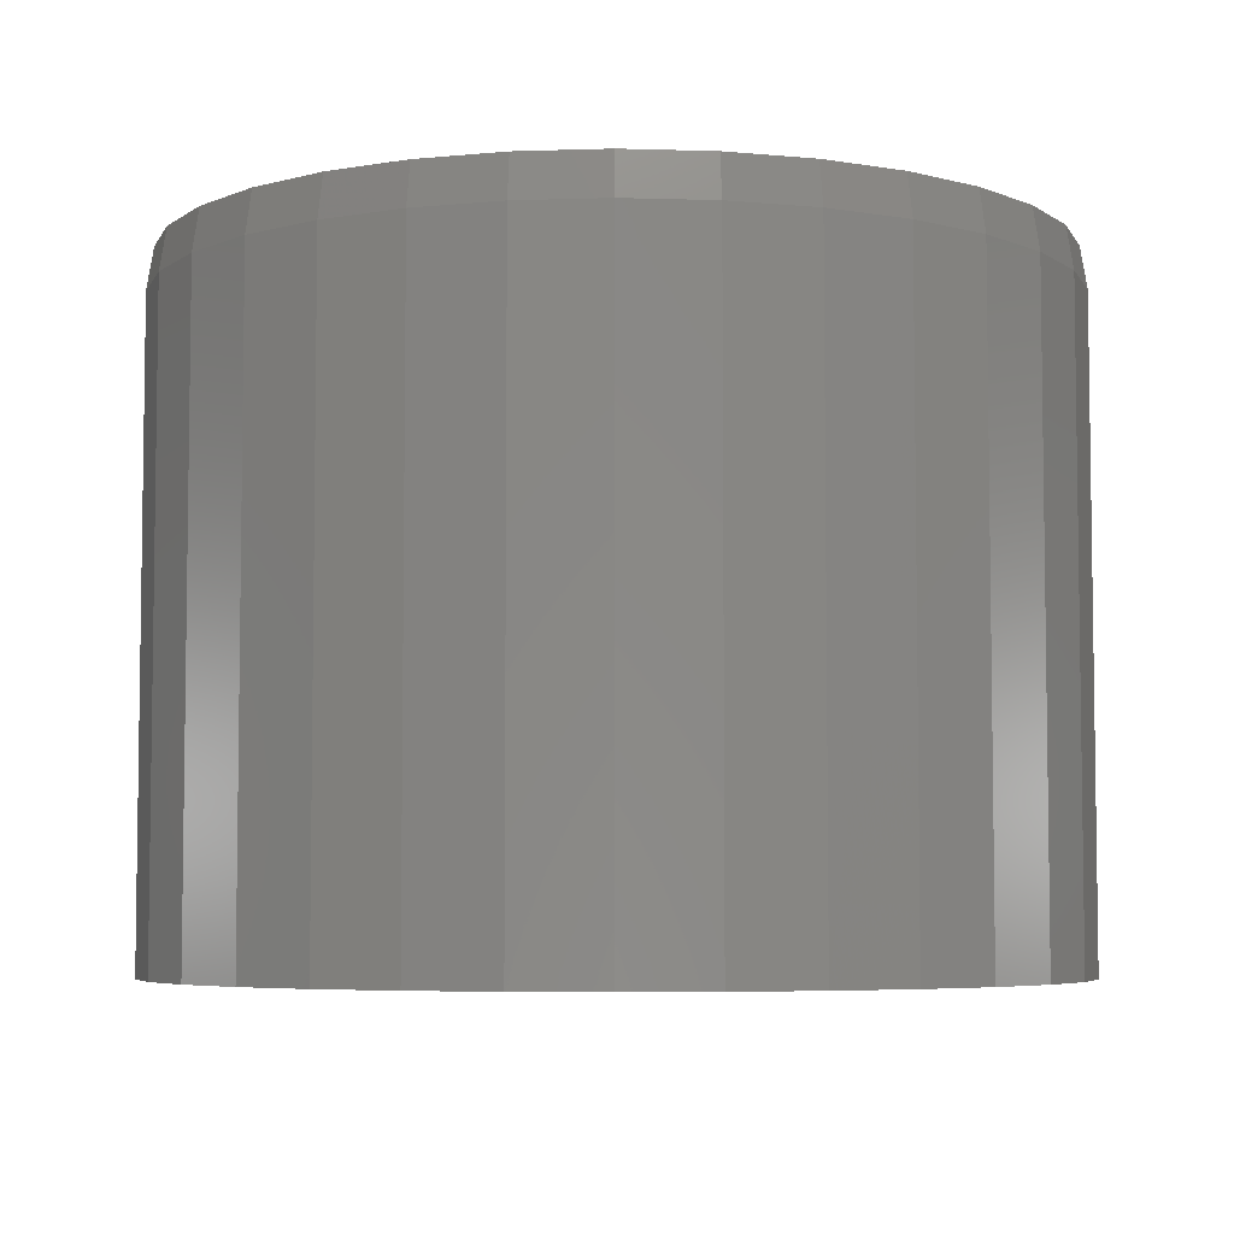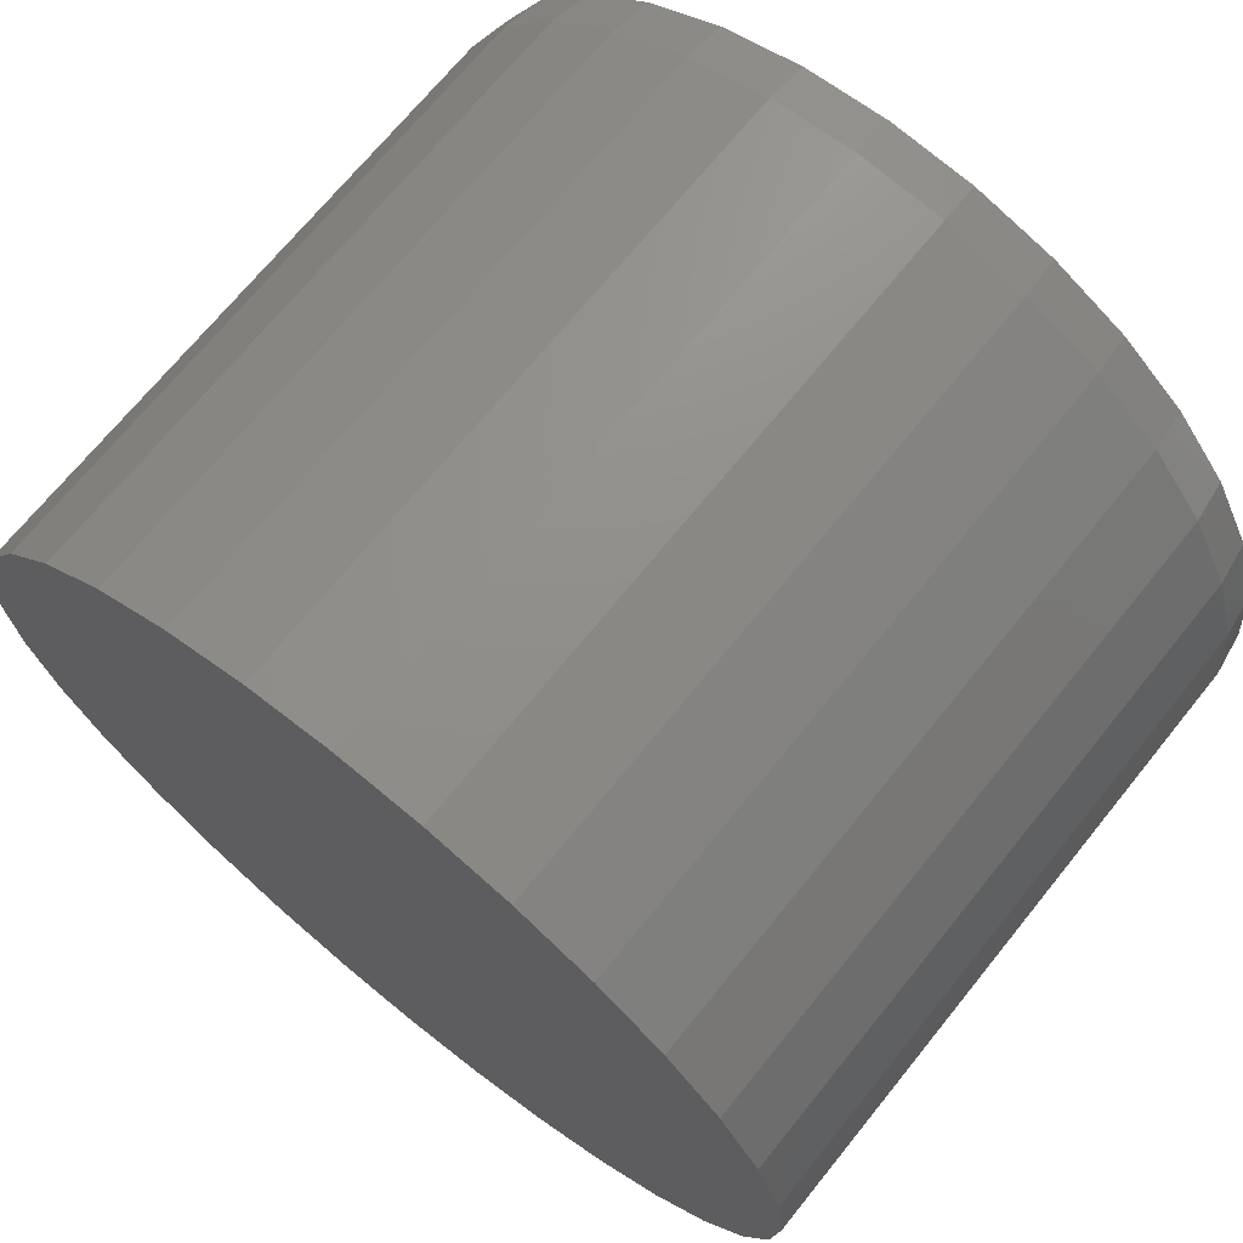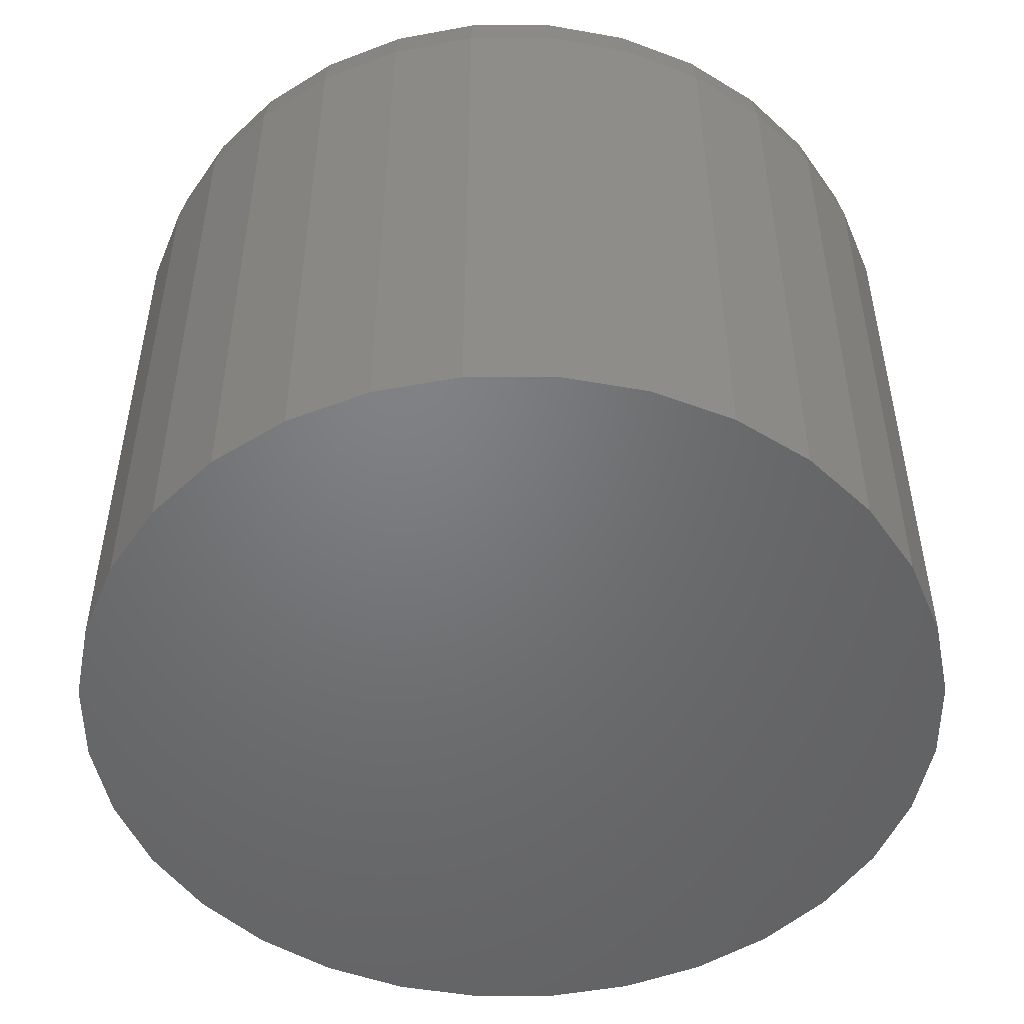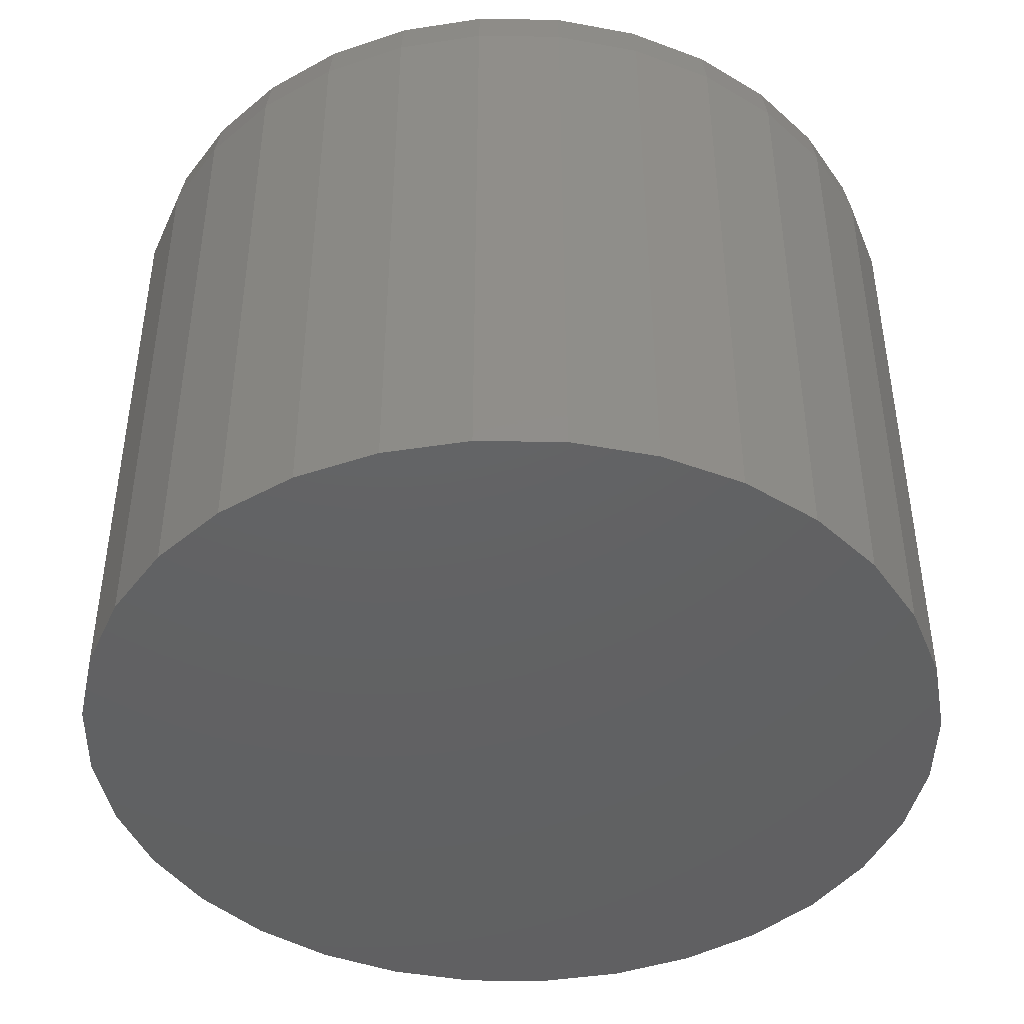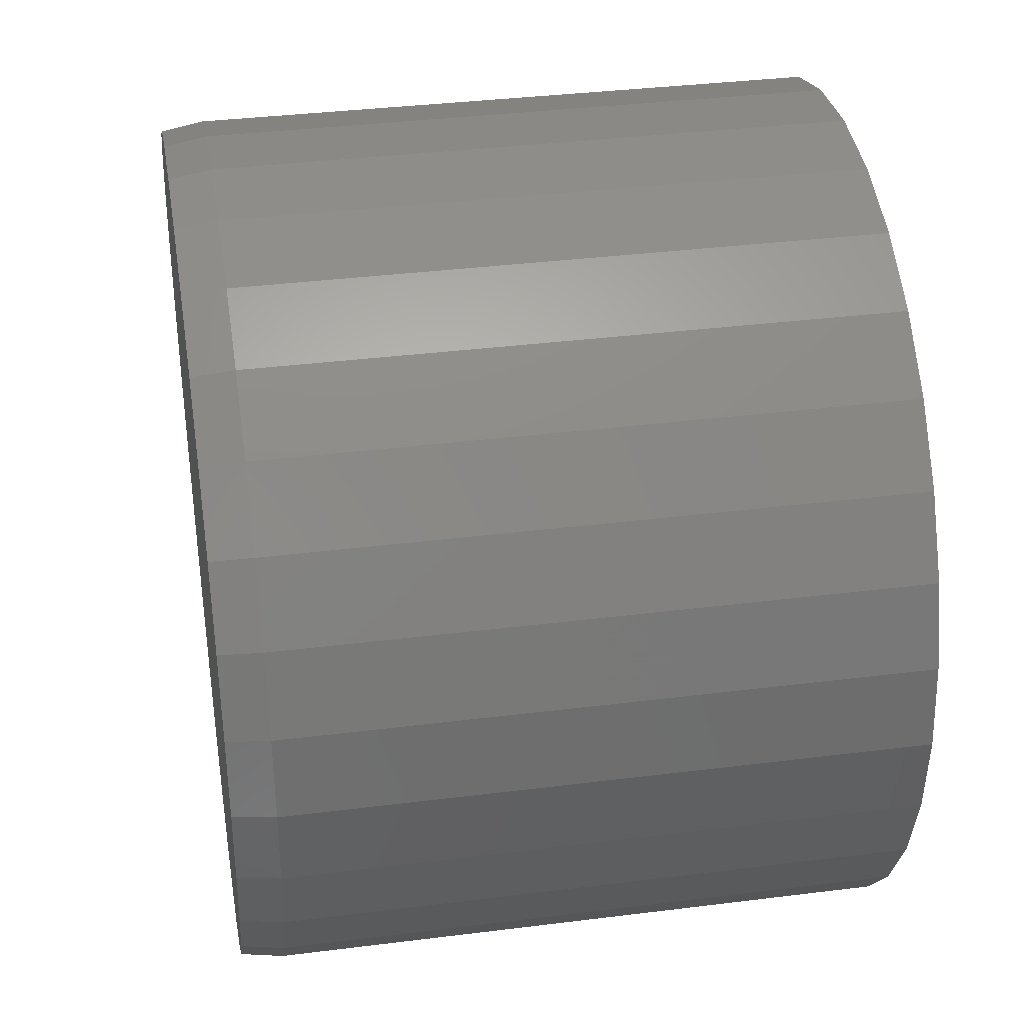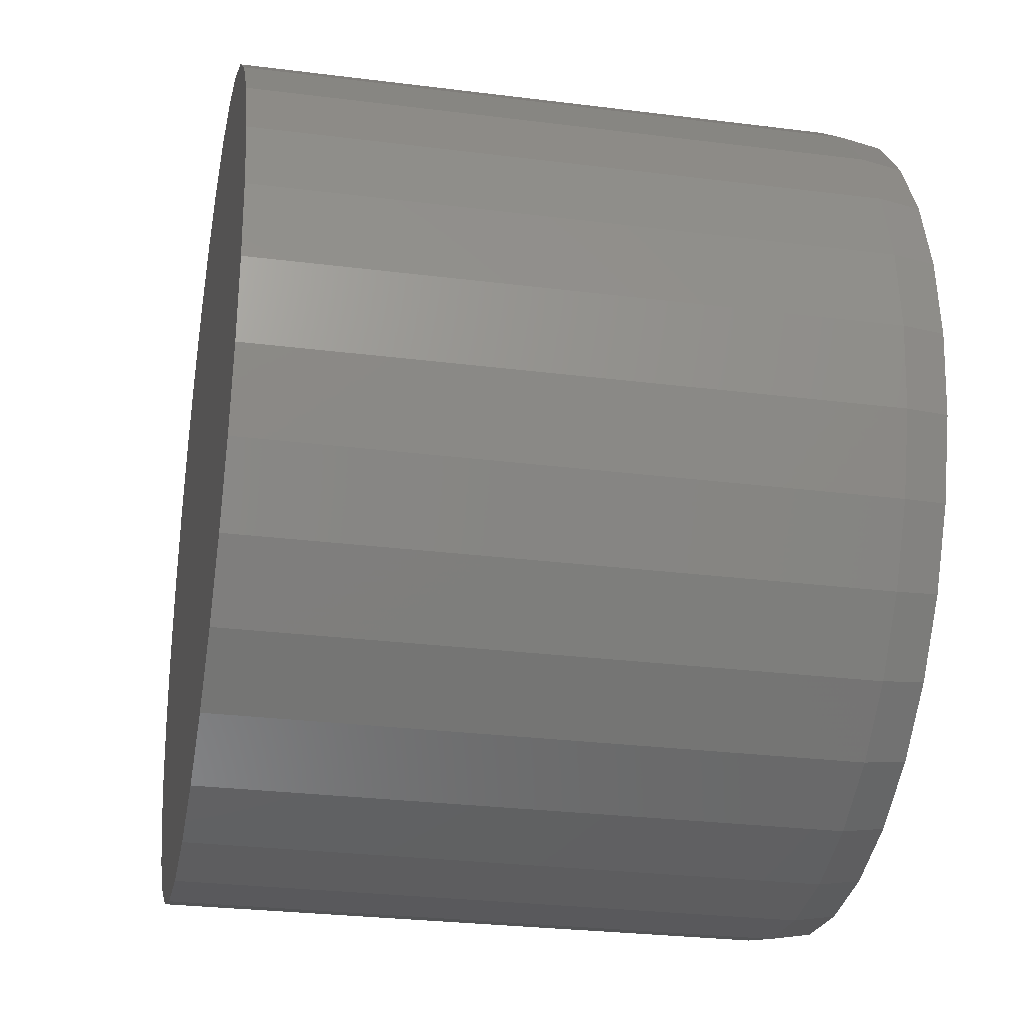
<metadata>
{"format":"stl","ext":"stl","renderer":"f3d","projection":"perspective","resolution":1024,"background":"white","views":[{"elev":-5.5,"azim":34.0,"up":"+Z"},{"elev":70.0,"azim":-141.1,"up":"+Y"},{"elev":-50.2,"azim":129.6,"up":"+Z"},{"elev":-44.0,"azim":-51.6,"up":"+Z"},{"elev":35.8,"azim":80.6,"up":"+Y"},{"elev":-27.9,"azim":-100.9,"up":"+Y"}]}
</metadata>
<code>
# stl→obj: 96 verts, 188 faces
v -0.0935 0.4763 0
v 0.09597 0.4763 0
v 0.001234 0.4856 0
v 0.1871 0.4486 0
v -0.1846 0.4486 0
v 0.271 0.4038 0
v -0.2686 0.4038 0
v 0.3446 0.3434 0
v -0.3421 0.3434 0
v 0.405 0.2698 0
v -0.4025 0.2698 0
v 0.4499 0.1858 0
v -0.4474 0.1858 0
v 0.4775 0.09474 0
v -0.475 0.09474 0
v 0.4868 -2.207e-18 0
v -0.4844 4.581e-08 0
v 0.4775 -0.09474 0
v -0.475 -0.09474 0
v 0.4499 -0.1858 0
v -0.4474 -0.1858 0
v 0.405 -0.2698 0
v -0.4025 -0.2698 0
v 0.3446 -0.3434 0
v -0.3421 -0.3434 0
v 0.271 -0.4038 0
v -0.2686 -0.4038 0
v 0.1871 -0.4486 0
v -0.1846 -0.4486 0
v 0.09597 -0.4763 0
v -0.0935 -0.4763 0
v 0.001234 -0.4856 0
v 0.4947 0 -0.75
v 0.4947 -1.208e-16 -0.04688
v 0.4852 -0.09626 -0.75
v 0.4852 -0.09626 -0.04688
v 0.4571 -0.1888 -0.75
v 0.4571 -0.1888 -0.04688
v 0.4115 -0.2741 -0.75
v 0.4115 -0.2741 -0.04688
v 0.3501 -0.3489 -0.75
v 0.3501 -0.3489 -0.04688
v 0.2754 -0.4103 -0.75
v 0.2754 -0.4103 -0.04688
v 0.1901 -0.4559 -0.75
v 0.1901 -0.4559 -0.04688
v 0.0975 -0.4839 -0.75
v 0.0975 -0.4839 -0.04688
v 0.001234 -0.4934 -0.75
v 0.001234 -0.4934 -0.04688
v -0.09503 -0.4839 -0.75
v -0.09503 -0.4839 -0.04688
v -0.1876 -0.4559 -0.75
v -0.1876 -0.4559 -0.04688
v -0.2729 -0.4103 -0.75
v -0.2729 -0.4103 -0.04688
v -0.3477 -0.3489 -0.75
v -0.3477 -0.3489 -0.04688
v -0.409 -0.2741 -0.75
v -0.409 -0.2741 -0.04688
v -0.4546 -0.1888 -0.75
v -0.4546 -0.1888 -0.04688
v -0.4827 -0.09626 -0.75
v -0.4827 -0.09626 -0.04688
v -0.4922 6.042e-17 -0.75
v -0.4922 6.042e-17 -0.04688
v -0.4827 0.09626 -0.75
v -0.4827 0.09626 -0.04688
v -0.4546 0.1888 -0.75
v -0.4546 0.1888 -0.04688
v -0.409 0.2741 -0.75
v -0.409 0.2741 -0.04688
v -0.3477 0.3489 -0.75
v -0.3477 0.3489 -0.04688
v -0.2729 0.4103 -0.75
v -0.2729 0.4103 -0.04688
v -0.1876 0.4559 -0.75
v -0.1876 0.4559 -0.04688
v -0.09503 0.4839 -0.75
v -0.09503 0.4839 -0.04688
v 0.001234 0.4934 -0.75
v 0.001234 0.4934 -0.04688
v 0.0975 0.4839 -0.75
v 0.0975 0.4839 -0.04688
v 0.1901 0.4559 -0.75
v 0.1901 0.4559 -0.04688
v 0.2754 0.4103 -0.75
v 0.2754 0.4103 -0.04688
v 0.3501 0.3489 -0.75
v 0.3501 0.3489 -0.04688
v 0.4115 0.2741 -0.75
v 0.4115 0.2741 -0.04688
v 0.4571 0.1888 -0.75
v 0.4571 0.1888 -0.04688
v 0.4852 0.09626 -0.75
v 0.4852 0.09626 -0.04688
f 1 2 3
f 2 1 4
f 4 1 5
f 4 5 6
f 6 5 7
f 6 7 8
f 8 7 9
f 8 9 10
f 10 9 11
f 10 11 12
f 12 11 13
f 12 13 14
f 14 13 15
f 14 15 16
f 16 15 17
f 16 17 18
f 18 17 19
f 18 19 20
f 20 19 21
f 20 21 22
f 22 21 23
f 22 23 24
f 24 23 25
f 24 25 26
f 26 25 27
f 26 27 28
f 28 27 29
f 28 29 30
f 30 29 31
f 30 31 32
f 33 34 35
f 35 34 36
f 35 36 37
f 37 36 38
f 37 38 39
f 39 38 40
f 39 40 41
f 41 40 42
f 41 42 43
f 43 42 44
f 43 44 45
f 45 44 46
f 45 46 47
f 47 46 48
f 47 48 49
f 49 48 50
f 49 50 51
f 51 50 52
f 51 52 53
f 53 52 54
f 53 54 55
f 55 54 56
f 55 56 57
f 57 56 58
f 57 58 59
f 59 58 60
f 59 60 61
f 61 60 62
f 61 62 63
f 63 62 64
f 63 64 65
f 65 64 66
f 65 66 67
f 67 66 68
f 67 68 69
f 69 68 70
f 69 70 71
f 71 70 72
f 71 72 73
f 73 72 74
f 73 74 75
f 75 74 76
f 75 76 77
f 77 76 78
f 77 78 79
f 79 78 80
f 79 80 81
f 81 80 82
f 81 82 83
f 83 82 84
f 83 84 85
f 85 84 86
f 85 86 87
f 87 86 88
f 87 88 89
f 89 88 90
f 89 90 91
f 91 90 92
f 91 92 93
f 93 92 94
f 93 94 95
f 95 94 96
f 95 96 33
f 33 96 34
f 82 2 84
f 84 2 4
f 84 4 86
f 86 4 6
f 86 6 88
f 88 6 8
f 88 8 90
f 90 8 10
f 90 10 92
f 92 10 12
f 92 12 94
f 94 12 14
f 94 14 96
f 96 14 16
f 96 16 34
f 2 82 3
f 3 82 80
f 3 80 1
f 1 80 78
f 1 78 5
f 5 78 76
f 5 76 7
f 7 76 74
f 7 74 9
f 9 74 72
f 9 72 11
f 11 72 70
f 11 70 13
f 13 70 68
f 13 68 15
f 15 68 66
f 15 66 17
f 50 31 52
f 52 31 29
f 52 29 54
f 54 29 27
f 54 27 56
f 56 27 25
f 56 25 58
f 58 25 23
f 58 23 60
f 60 23 21
f 60 21 62
f 62 21 19
f 62 19 64
f 64 19 17
f 64 17 66
f 31 50 32
f 32 50 48
f 32 48 30
f 30 48 46
f 30 46 28
f 28 46 44
f 28 44 26
f 26 44 42
f 26 42 24
f 24 42 40
f 24 40 22
f 22 40 38
f 22 38 20
f 20 38 36
f 20 36 18
f 18 36 34
f 18 34 16
f 81 83 79
f 49 51 47
f 47 51 53
f 47 53 45
f 45 53 55
f 45 55 43
f 43 55 57
f 43 57 41
f 41 57 59
f 41 59 39
f 39 59 61
f 39 61 37
f 37 61 63
f 37 63 35
f 35 63 65
f 35 65 33
f 33 65 67
f 33 67 95
f 95 67 69
f 95 69 93
f 93 69 71
f 93 71 91
f 91 71 73
f 91 73 89
f 89 73 75
f 89 75 87
f 87 75 77
f 87 77 85
f 85 77 79
f 85 79 83

</code>
